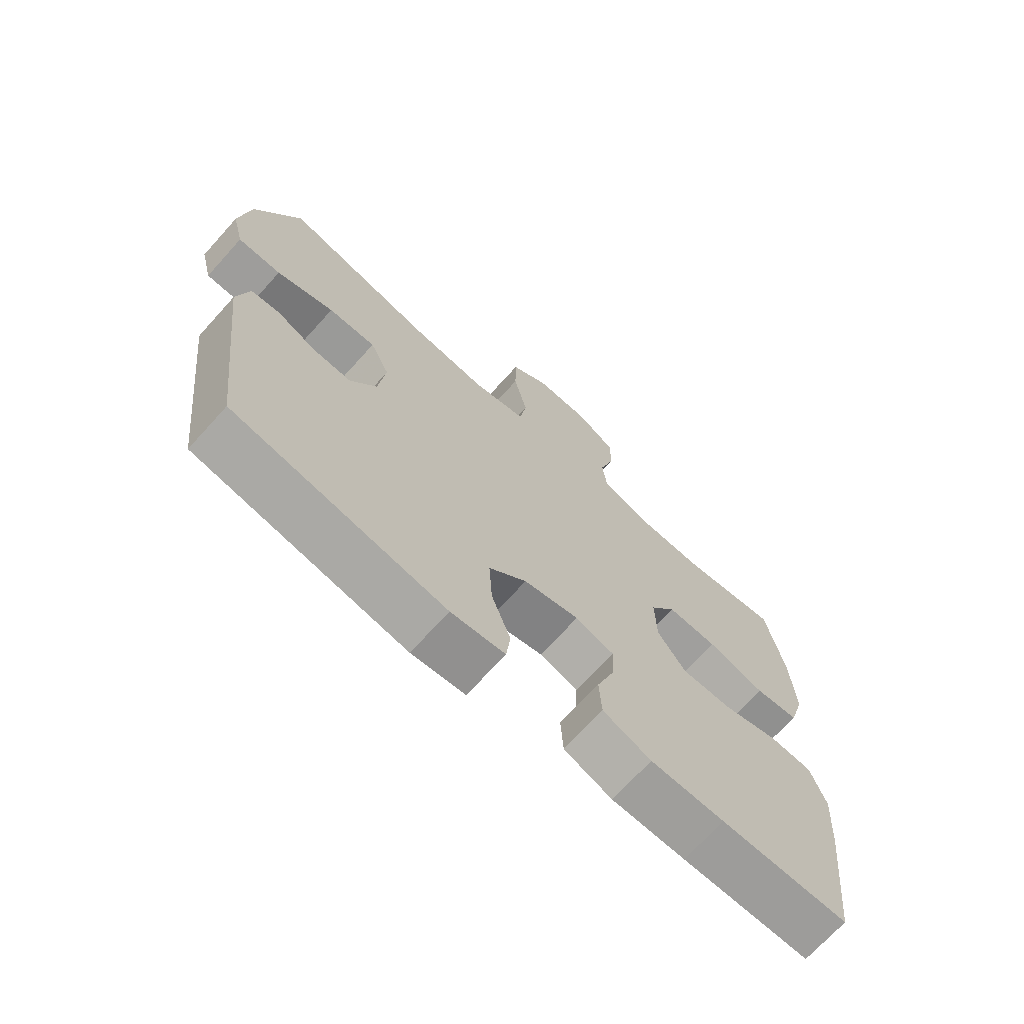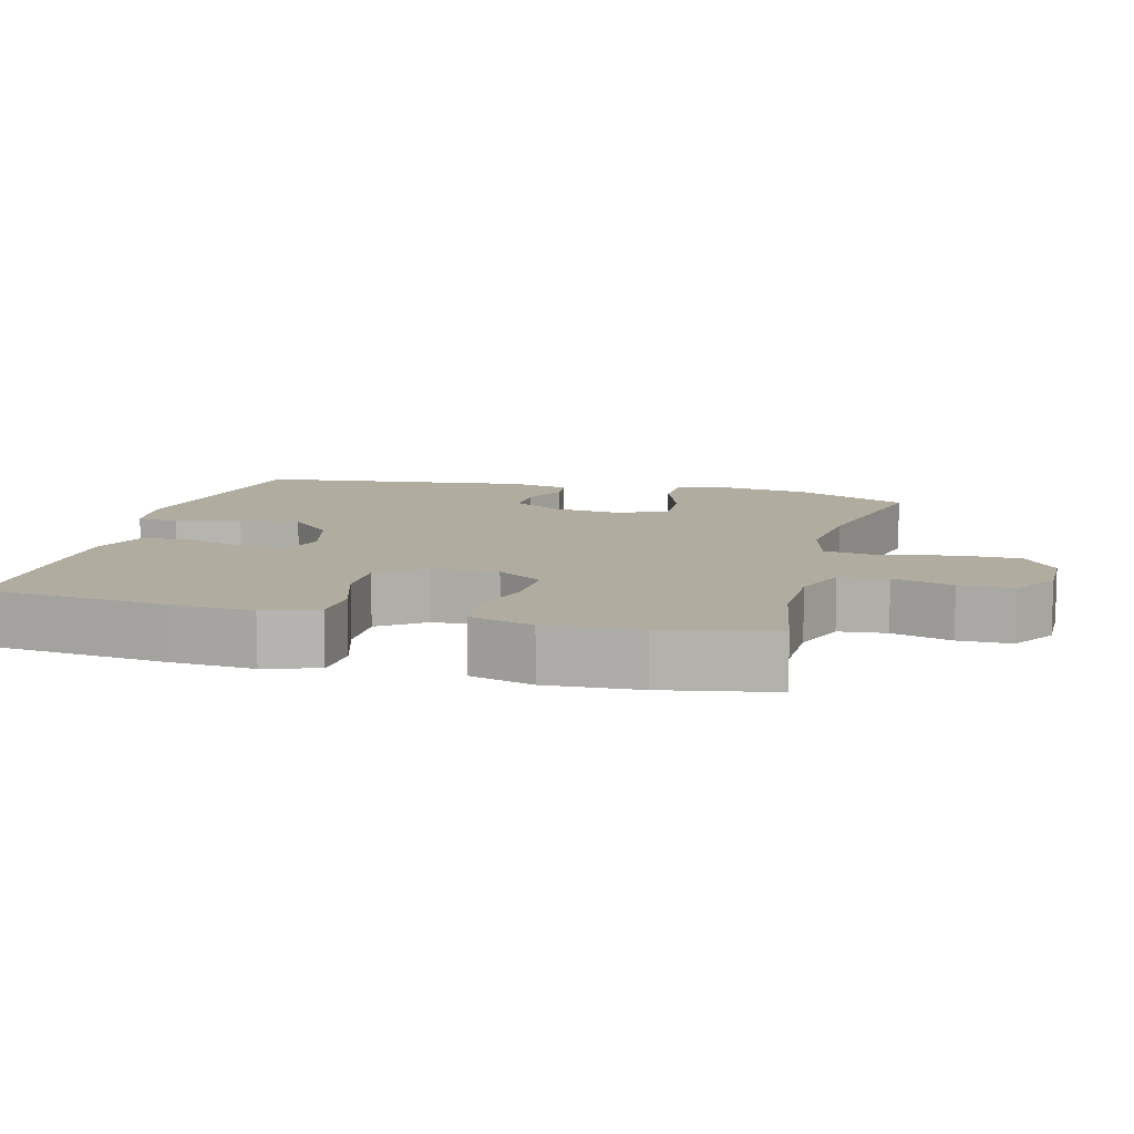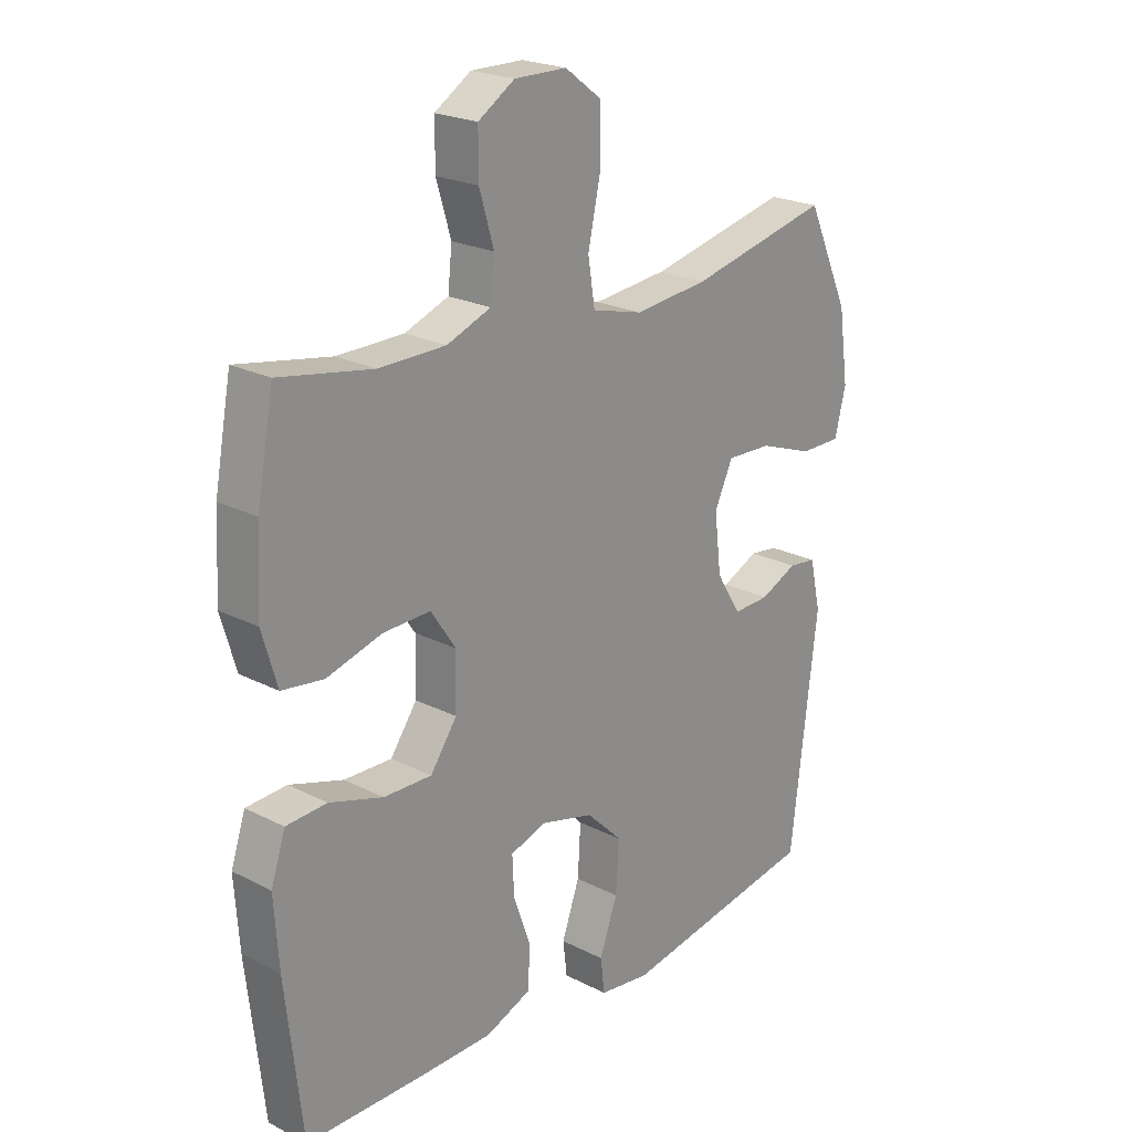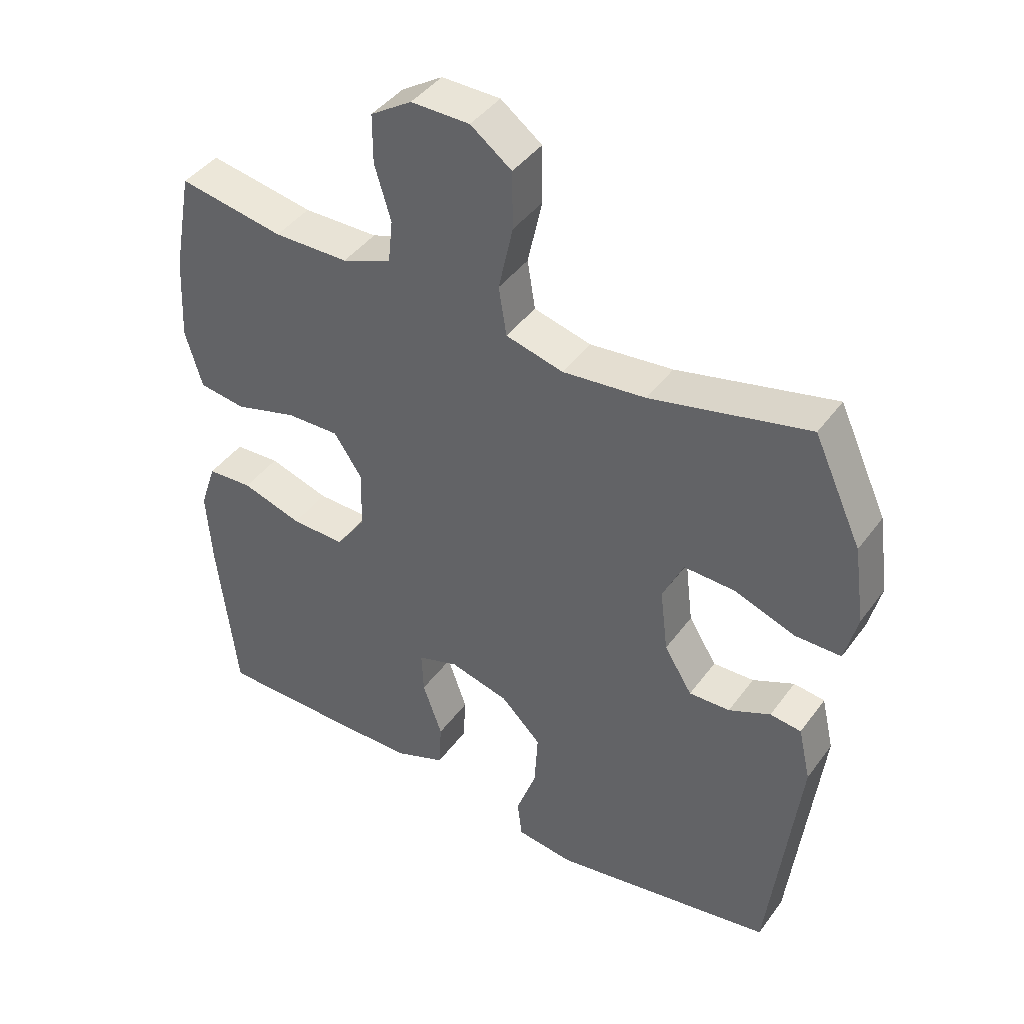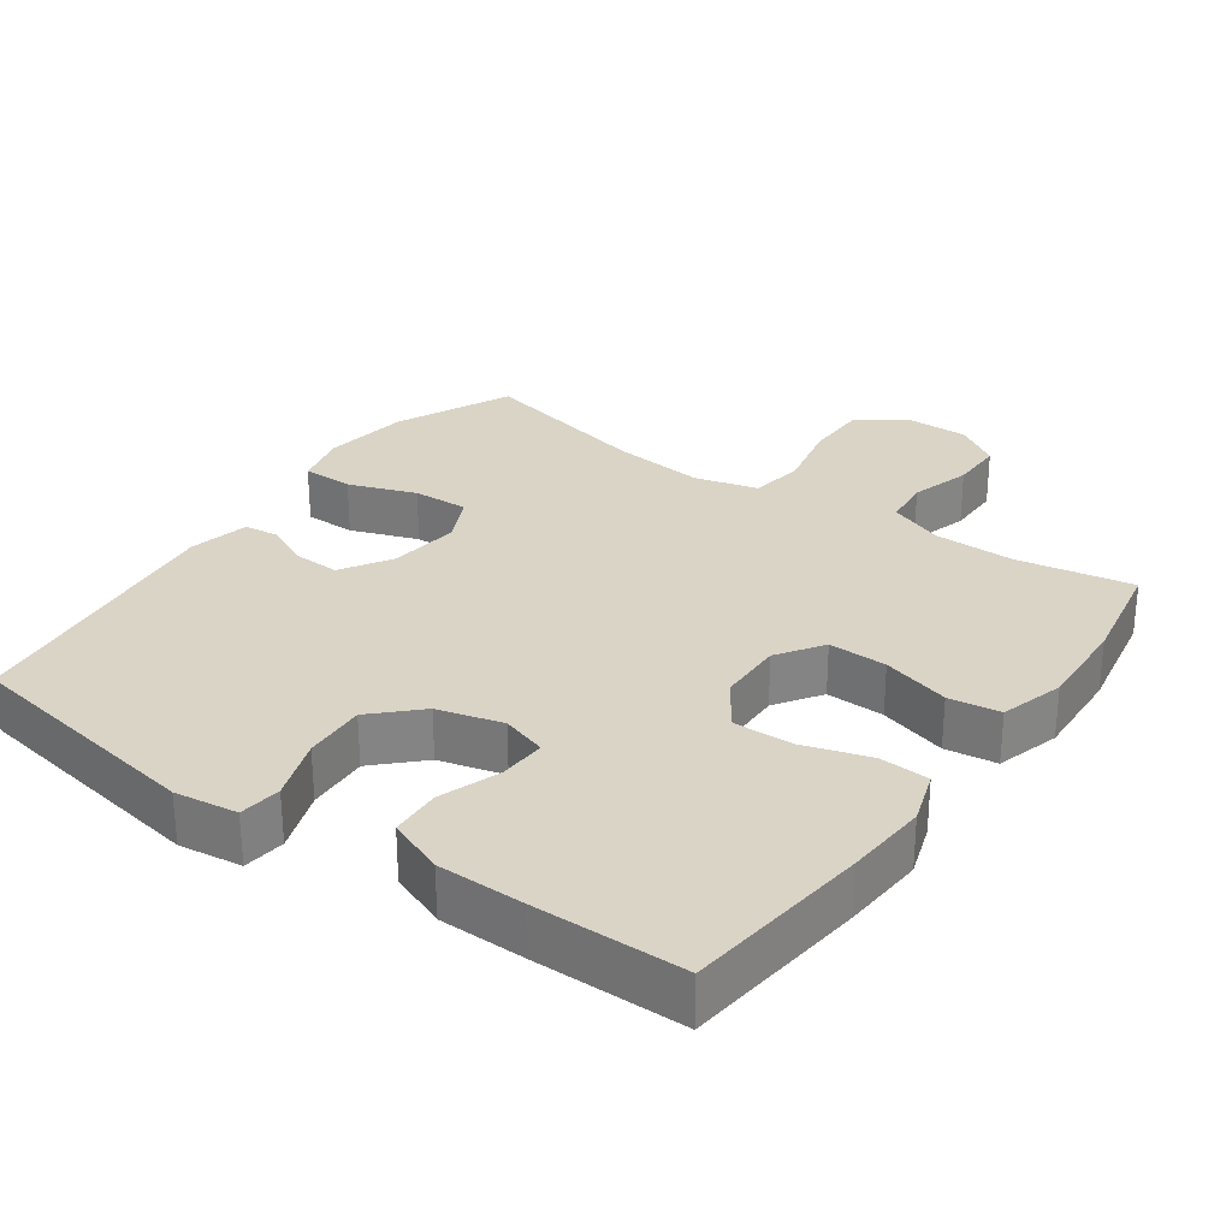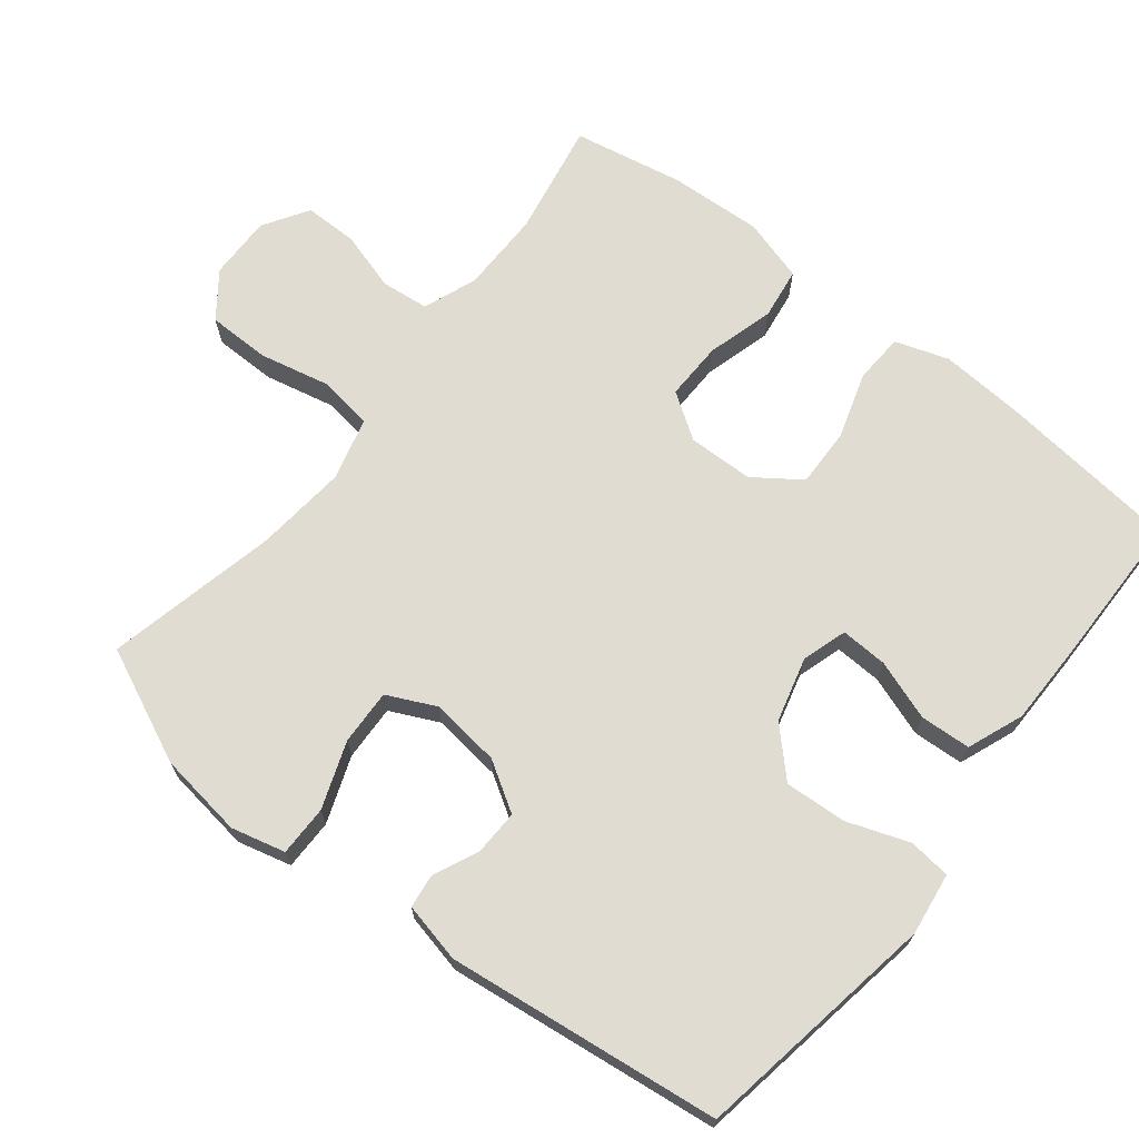
<metadata>
{"format":"obj","ext":"obj","renderer":"f3d","projection":"perspective","resolution":1024,"background":"white","views":[{"elev":-70.5,"azim":137.9,"up":"+Z"},{"elev":10.1,"azim":-75.4,"up":"+Y"},{"elev":22.4,"azim":-48.6,"up":"+Z"},{"elev":42.3,"azim":33.1,"up":"+Z"},{"elev":28.9,"azim":-144.6,"up":"+Y"},{"elev":69.0,"azim":128.2,"up":"+Y"}]}
</metadata>
<code>
v -0.5 0.07 -0.5
v -0.529 0.07 -0.242
v -0.537 0.07 -0.125
v -0.512 0.07 -0.05
v -0.442 0.07 -0.046
v -0.349 0.07 -0.075
v -0.266 0.07 -0.077
v -0.22 0.07 -0.012
v -0.218 0.07 0.08
v -0.261 0.07 0.144
v -0.343 0.07 0.142
v -0.438 0.07 0.115
v -0.51 0.07 0.125
v -0.536 0.07 0.214
v -0.529 0.07 0.345
v -0.5 0.07 0.5
v -0.339 0.07 0.471
v -0.224 0.07 0.472
v -0.148 0.07 0.501
v -0.141 0.07 0.568
v -0.166 0.07 0.652
v -0.166 0.07 0.727
v -0.103 0.07 0.767
v -0.013 0.07 0.766
v 0.05 0.07 0.719
v 0.051 0.07 0.631
v 0.029 0.07 0.53
v 0.041 0.07 0.455
v 0.129 0.07 0.432
v 0.257 0.07 0.445
v 0.5 0.07 0.5
v 0.574 0.07 0.339
v 0.591 0.07 0.219
v 0.572 0.07 0.143
v 0.501 0.07 0.143
v 0.407 0.07 0.177
v 0.329 0.07 0.18
v 0.297 0.07 0.112
v 0.309 0.07 0.013
v 0.352 0.07 -0.056
v 0.415 0.07 -0.054
v 0.479 0.07 -0.025
v 0.527 0.07 -0.031
v 0.546 0.07 -0.115
v 0.5 0.07 -0.5
v 0.156 0.07 -0.558
v 0.068 0.07 -0.546
v 0.061 0.07 -0.487
v 0.092 0.07 -0.4
v 0.097 0.07 -0.313
v 0.035 0.07 -0.252
v -0.056 0.07 -0.228
v -0.119 0.07 -0.248
v -0.116 0.07 -0.314
v -0.086 0.07 -0.399
v -0.09 0.07 -0.47
v -0.169 0.07 -0.501
v -0.29 0.07 -0.502
v -0.5 0 -0.5
v -0.529 0 -0.242
v -0.537 0 -0.125
v -0.512 0 -0.05
v -0.442 0 -0.046
v -0.349 0 -0.075
v -0.266 0 -0.077
v -0.22 0 -0.012
v -0.218 0 0.08
v -0.261 0 0.144
v -0.343 0 0.142
v -0.438 0 0.115
v -0.51 0 0.125
v -0.536 0 0.214
v -0.529 0 0.345
v -0.5 0 0.5
v -0.339 0 0.471
v -0.224 0 0.472
v -0.148 0 0.501
v -0.141 0 0.568
v -0.166 0 0.652
v -0.166 0 0.727
v -0.103 0 0.767
v -0.013 0 0.766
v 0.05 0 0.719
v 0.051 0 0.631
v 0.029 0 0.53
v 0.041 0 0.455
v 0.129 0 0.432
v 0.257 0 0.445
v 0.5 0 0.5
v 0.574 0 0.339
v 0.591 0 0.219
v 0.572 0 0.143
v 0.501 0 0.143
v 0.407 0 0.177
v 0.329 0 0.18
v 0.297 0 0.112
v 0.309 0 0.013
v 0.352 0 -0.056
v 0.415 0 -0.054
v 0.479 0 -0.025
v 0.527 0 -0.031
v 0.546 0 -0.115
v 0.5 0 -0.5
v 0.156 0 -0.558
v 0.068 0 -0.546
v 0.061 0 -0.487
v 0.092 0 -0.4
v 0.097 0 -0.313
v 0.035 0 -0.252
v -0.056 0 -0.228
v -0.119 0 -0.248
v -0.116 0 -0.314
v -0.086 0 -0.399
v -0.09 0 -0.47
v -0.169 0 -0.501
v -0.29 0 -0.502
f 4 5 6
f 3 4 6
f 2 3 6
f 1 2 6
f 58 1 6
f 57 58 6
f 56 57 6
f 55 56 6
f 54 55 6
f 53 54 6 7
f 52 53 7 8
f 51 52 8 9
f 50 51 9 10
f 47 48 49
f 46 47 49
f 45 46 49
f 44 45 49
f 43 44 49
f 42 43 49
f 41 42 49
f 40 41 49 50
f 39 40 50 10
f 34 35 36
f 33 34 36
f 32 33 36
f 31 32 36
f 30 31 36
f 29 30 36 37
f 28 29 37 38
f 25 26 27
f 24 25 27
f 23 24 27
f 22 23 27
f 21 22 27
f 20 21 27
f 19 20 27 28
f 38 39 10
f 28 38 10
f 19 28 10
f 18 19 10
f 15 16 17
f 14 15 17
f 13 14 17
f 12 13 17
f 11 12 17
f 10 11 17 18
f 64 63 62
f 64 62 61
f 64 61 60
f 64 60 59
f 64 59 116
f 64 116 115
f 64 115 114
f 64 114 113
f 64 113 112
f 65 64 112 111
f 66 65 111 110
f 67 66 110 109
f 68 67 109 108
f 107 106 105
f 107 105 104
f 107 104 103
f 107 103 102
f 107 102 101
f 107 101 100
f 107 100 99
f 108 107 99 98
f 68 108 98 97
f 94 93 92
f 94 92 91
f 94 91 90
f 94 90 89
f 94 89 88
f 95 94 88 87
f 96 95 87 86
f 85 84 83
f 85 83 82
f 85 82 81
f 85 81 80
f 85 80 79
f 85 79 78
f 86 85 78 77
f 68 97 96
f 68 96 86
f 68 86 77
f 68 77 76
f 75 74 73
f 75 73 72
f 75 72 71
f 75 71 70
f 75 70 69
f 76 75 69 68
f 1 59 60 2
f 2 60 61 3
f 3 61 62 4
f 4 62 63 5
f 5 63 64 6
f 6 64 65 7
f 7 65 66 8
f 8 66 67 9
f 9 67 68 10
f 10 68 69 11
f 11 69 70 12
f 12 70 71 13
f 13 71 72 14
f 14 72 73 15
f 15 73 74 16
f 16 74 75 17
f 17 75 76 18
f 18 76 77 19
f 19 77 78 20
f 20 78 79 21
f 21 79 80 22
f 22 80 81 23
f 23 81 82 24
f 24 82 83 25
f 25 83 84 26
f 26 84 85 27
f 27 85 86 28
f 28 86 87 29
f 29 87 88 30
f 30 88 89 31
f 31 89 90 32
f 32 90 91 33
f 33 91 92 34
f 34 92 93 35
f 35 93 94 36
f 36 94 95 37
f 37 95 96 38
f 38 96 97 39
f 39 97 98 40
f 40 98 99 41
f 41 99 100 42
f 42 100 101 43
f 43 101 102 44
f 44 102 103 45
f 45 103 104 46
f 46 104 105 47
f 47 105 106 48
f 48 106 107 49
f 49 107 108 50
f 50 108 109 51
f 51 109 110 52
f 52 110 111 53
f 53 111 112 54
f 54 112 113 55
f 55 113 114 56
f 56 114 115 57
f 57 115 116 58
f 58 116 59 1

</code>
